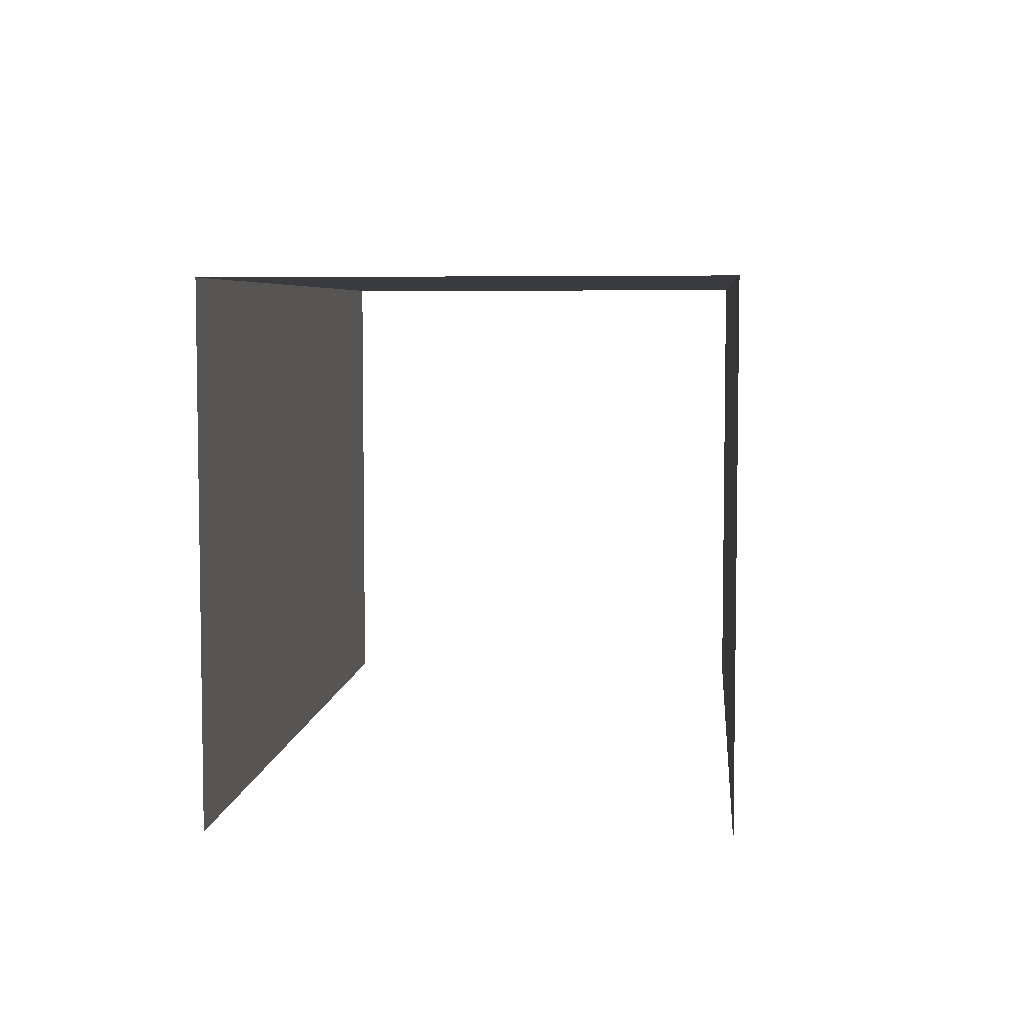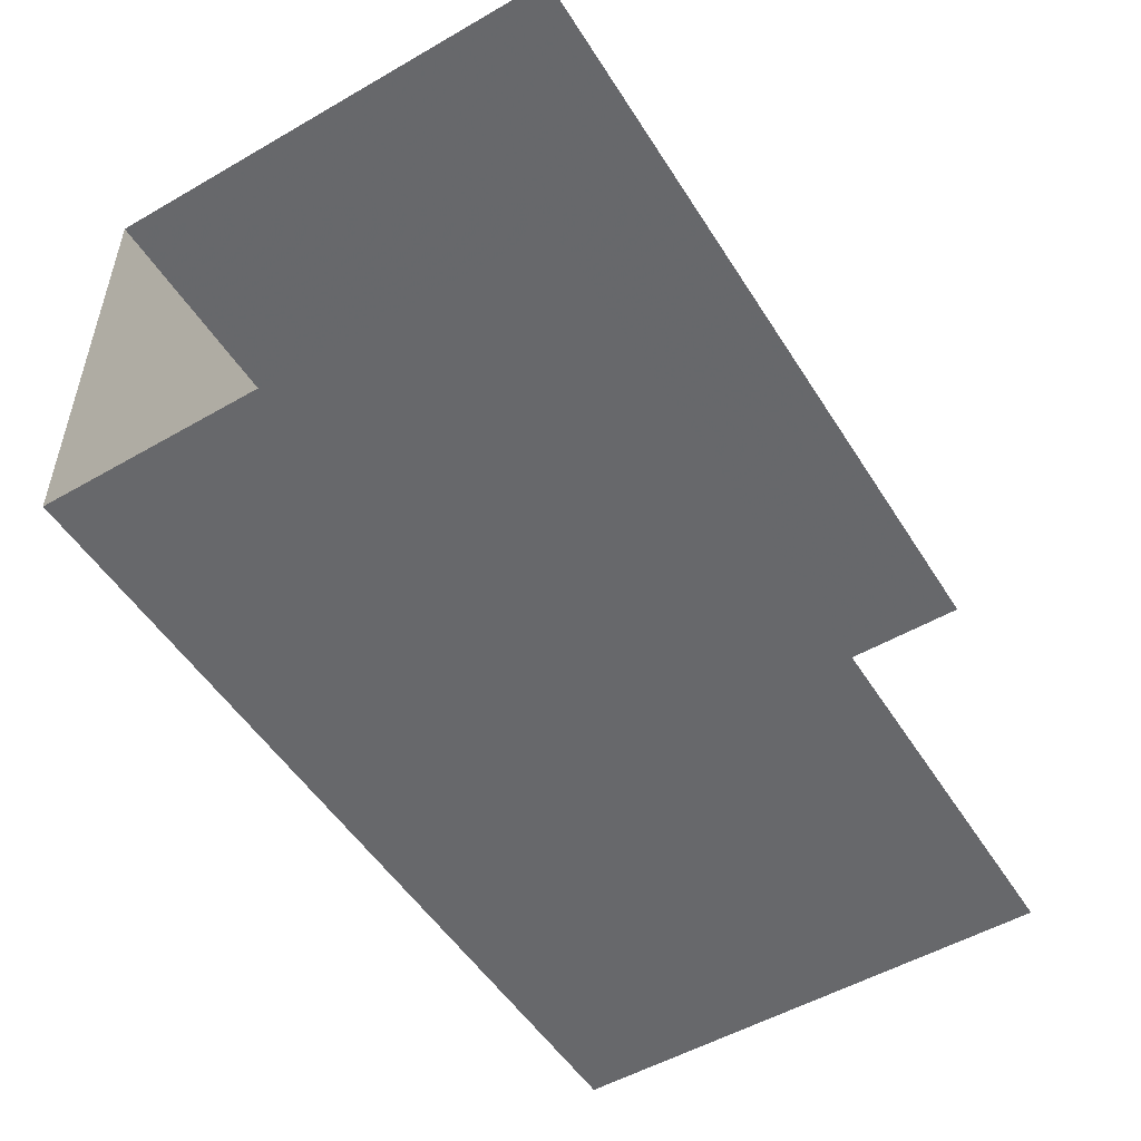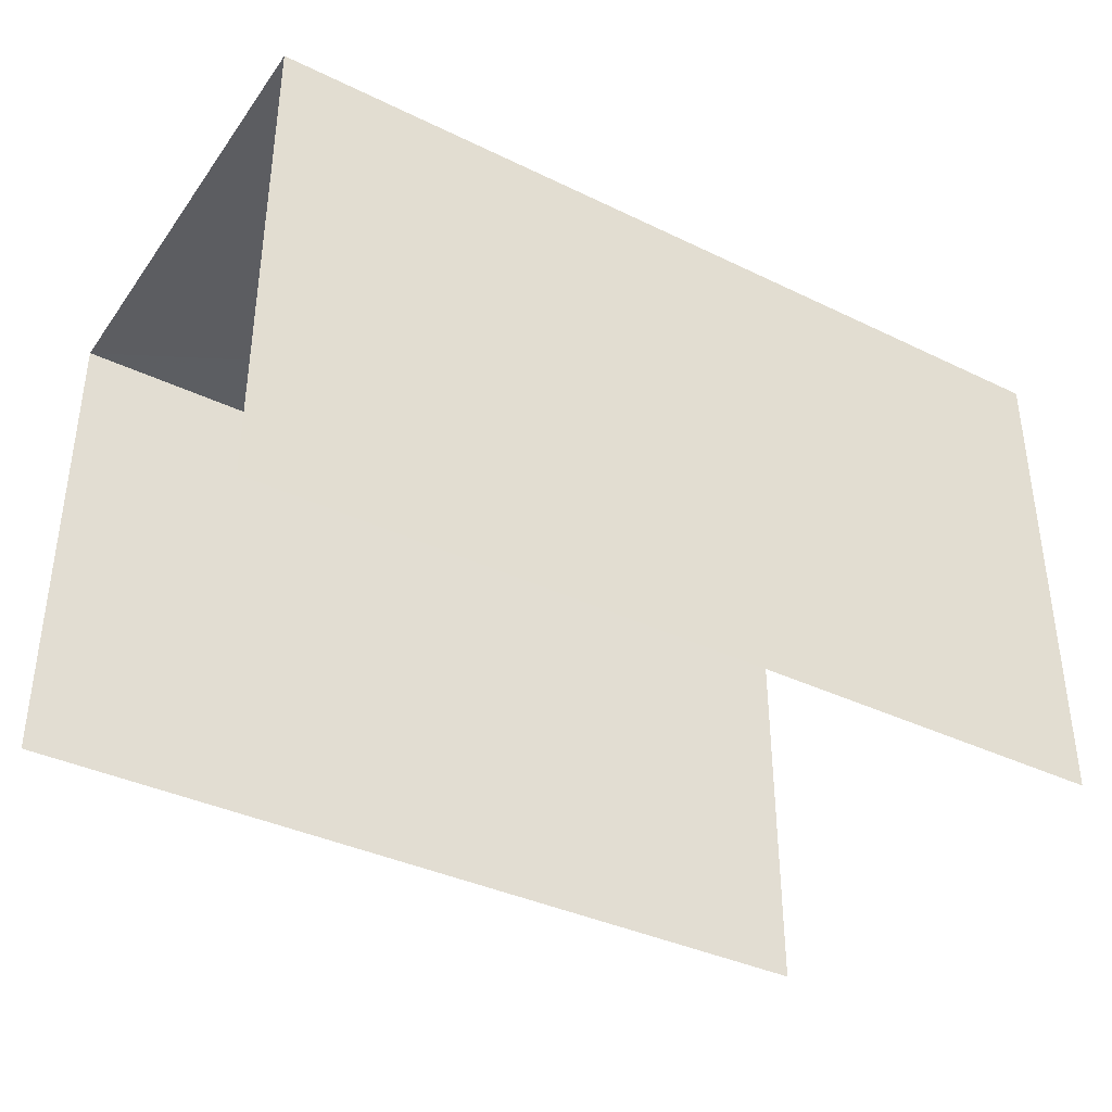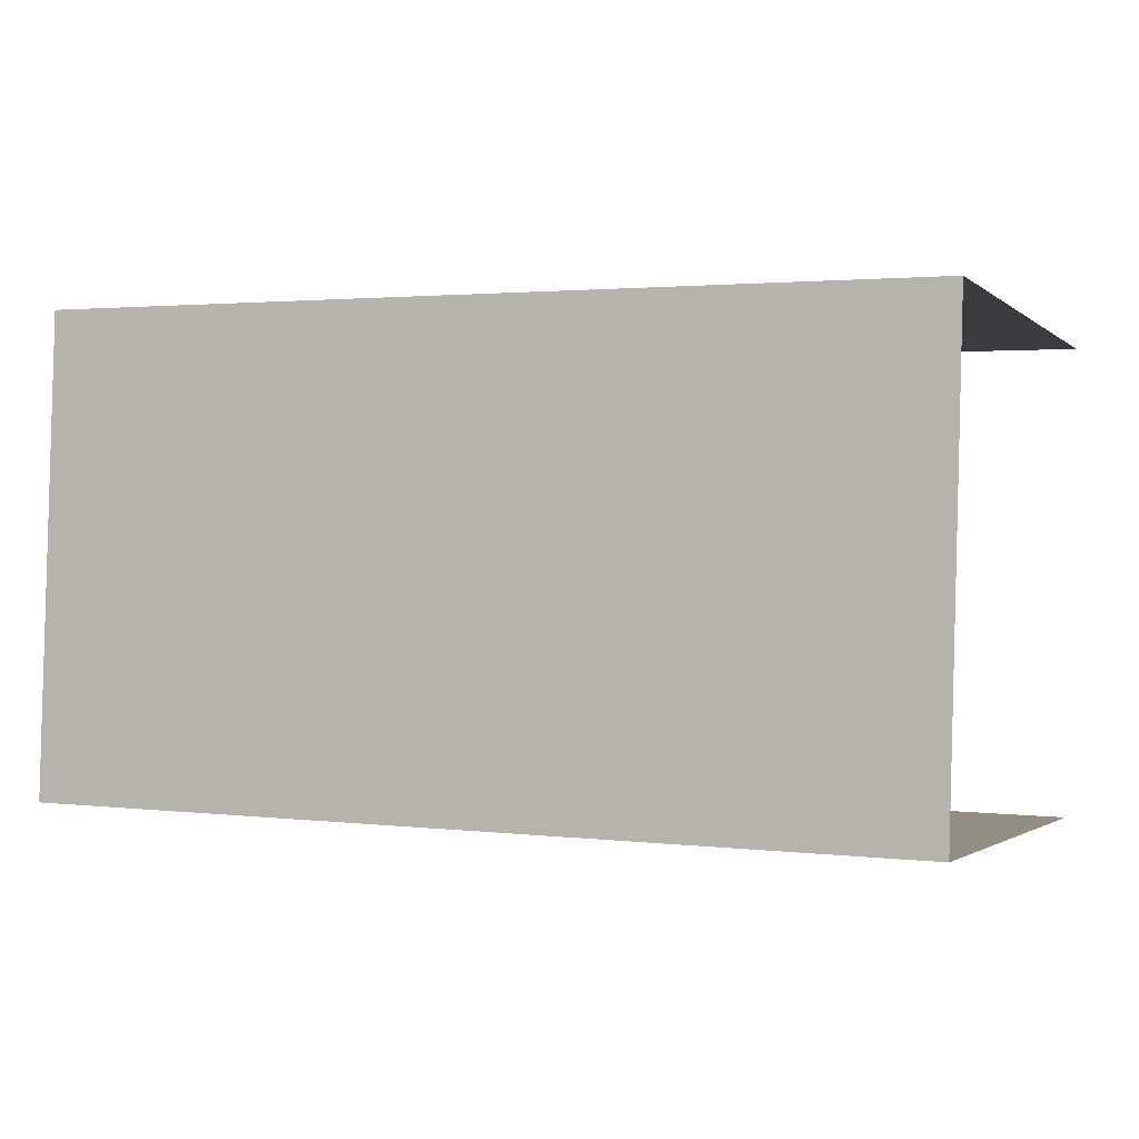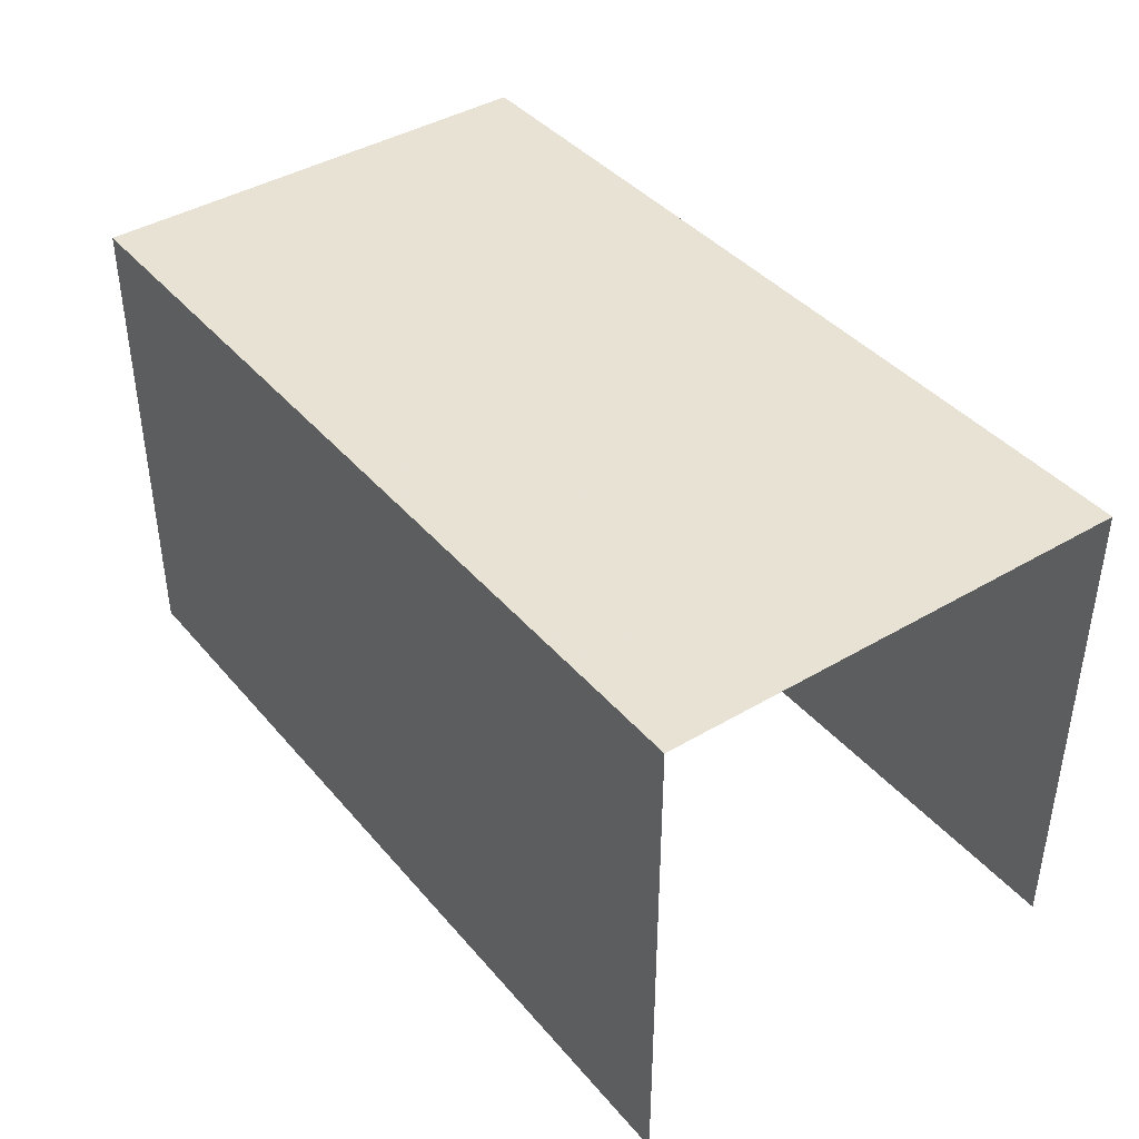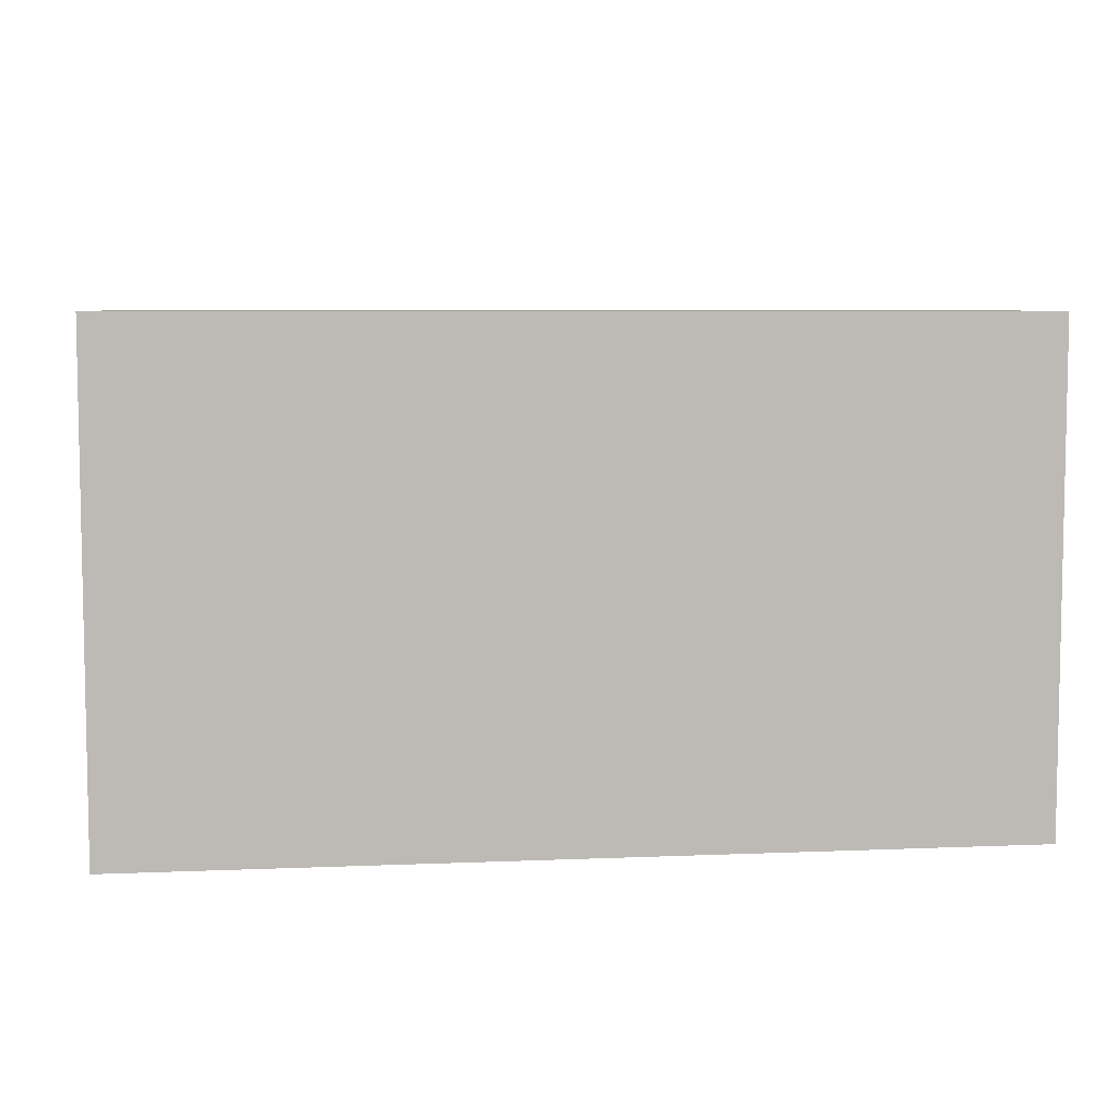
<metadata>
{"format":"obj","ext":"obj","renderer":"f3d","projection":"perspective","resolution":1024,"background":"white","views":[{"elev":5.5,"azim":-86.3,"up":"+Z"},{"elev":-53.5,"azim":121.5,"up":"+Y"},{"elev":-37.3,"azim":-33.4,"up":"+Z"},{"elev":-1.9,"azim":23.0,"up":"+Y"},{"elev":40.6,"azim":-127.8,"up":"+Z"},{"elev":6.6,"azim":-8.7,"up":"+Z"}]}
</metadata>
<code>
v -3.736e+05 -1.055e+05 20.82
v -3.736e+05 -1.055e+05 20.82
v -3.736e+05 -1.055e+05 20.82
v -3.736e+05 -1.055e+05 20.82
v -3.736e+05 -1.055e+05 24.39
v -3.736e+05 -1.055e+05 24.39
v -3.736e+05 -1.055e+05 24.39
v -3.736e+05 -1.055e+05 24.39
f 1 2 3
f 1 4 2
f 5 2 4
f 8 5 4
f 7 1 3
f 7 6 1
f 5 6 7
f 5 8 6
f 6 4 1
f 6 8 4
f 7 3 2
f 5 7 2

</code>
